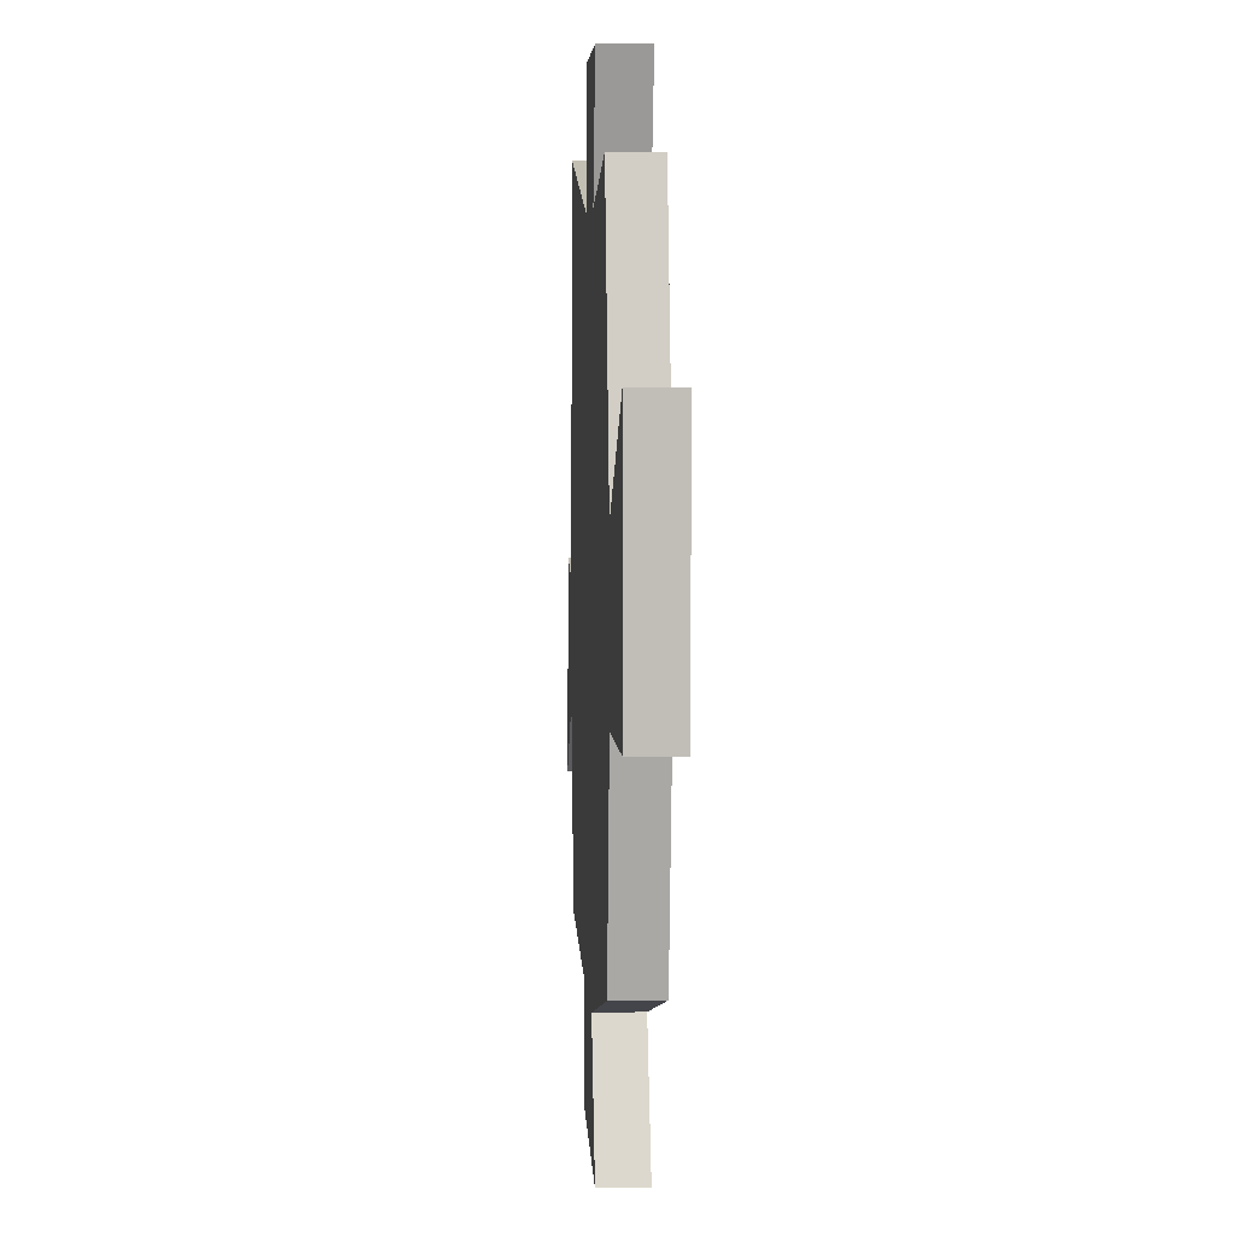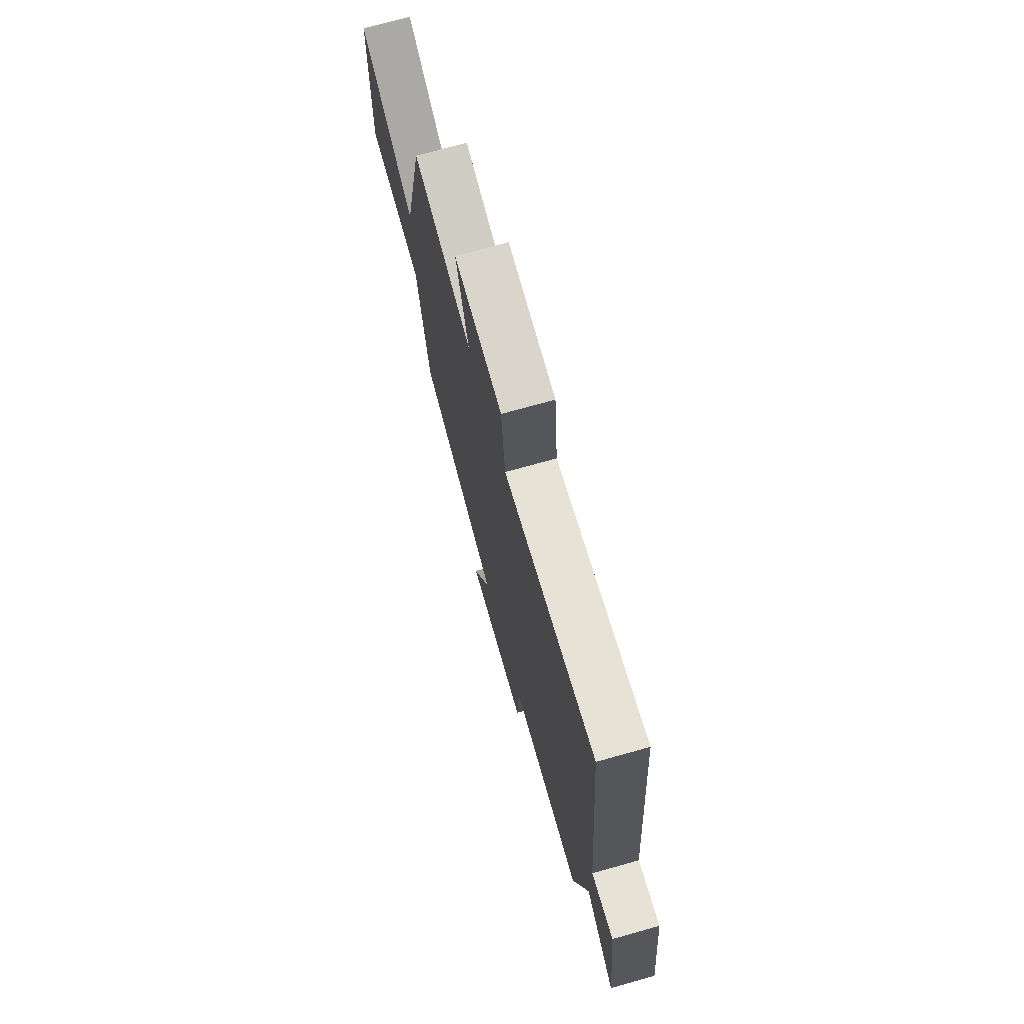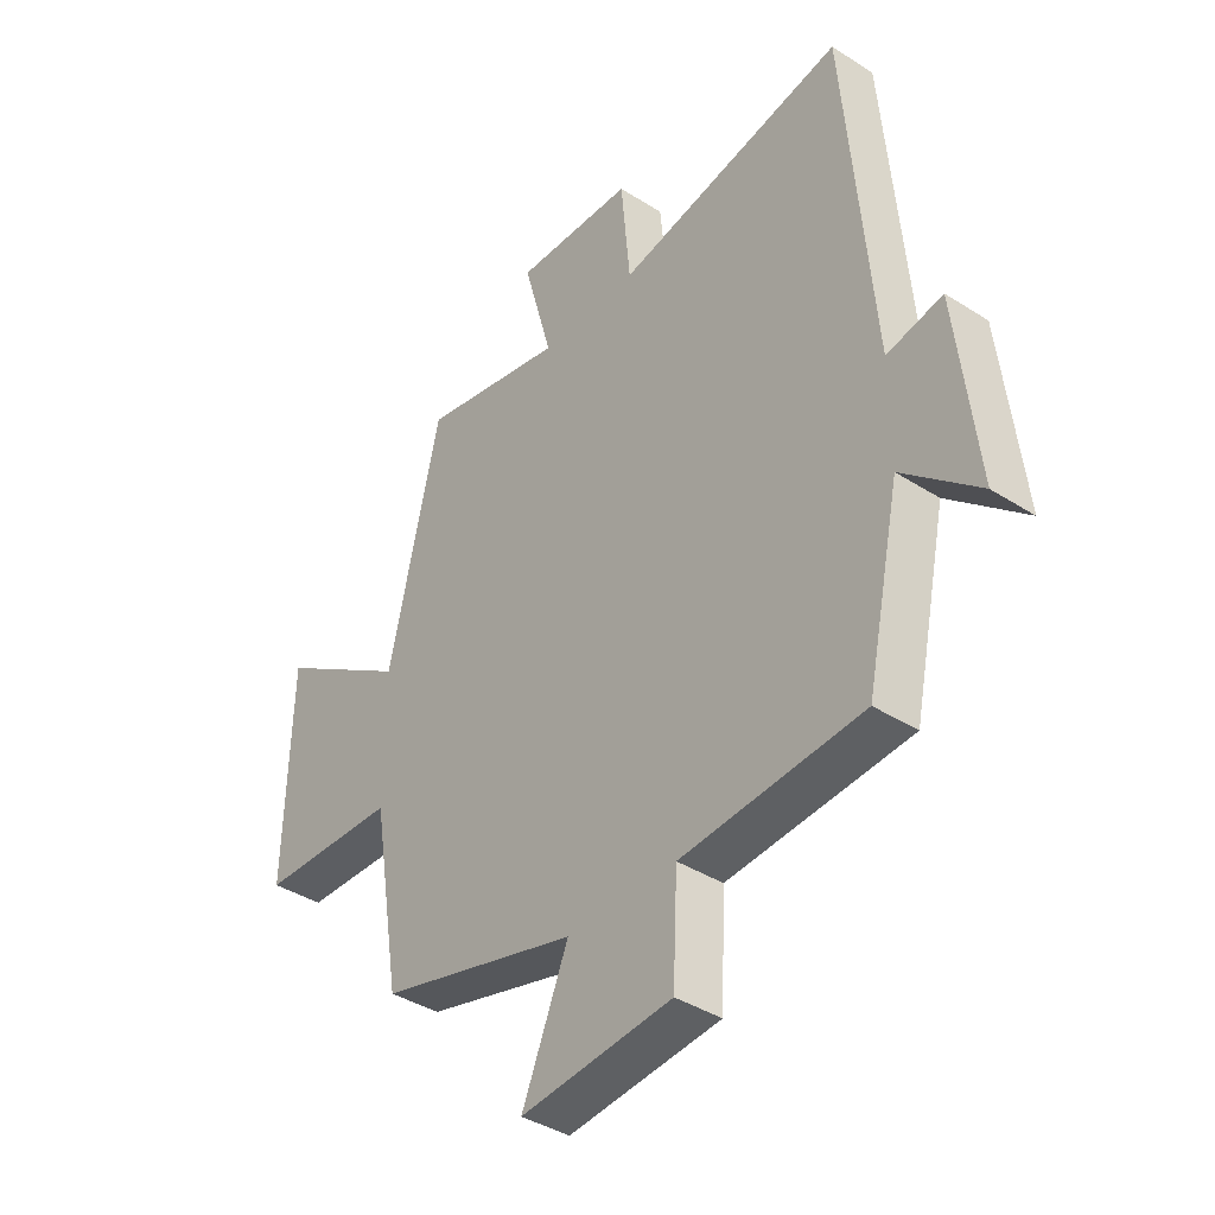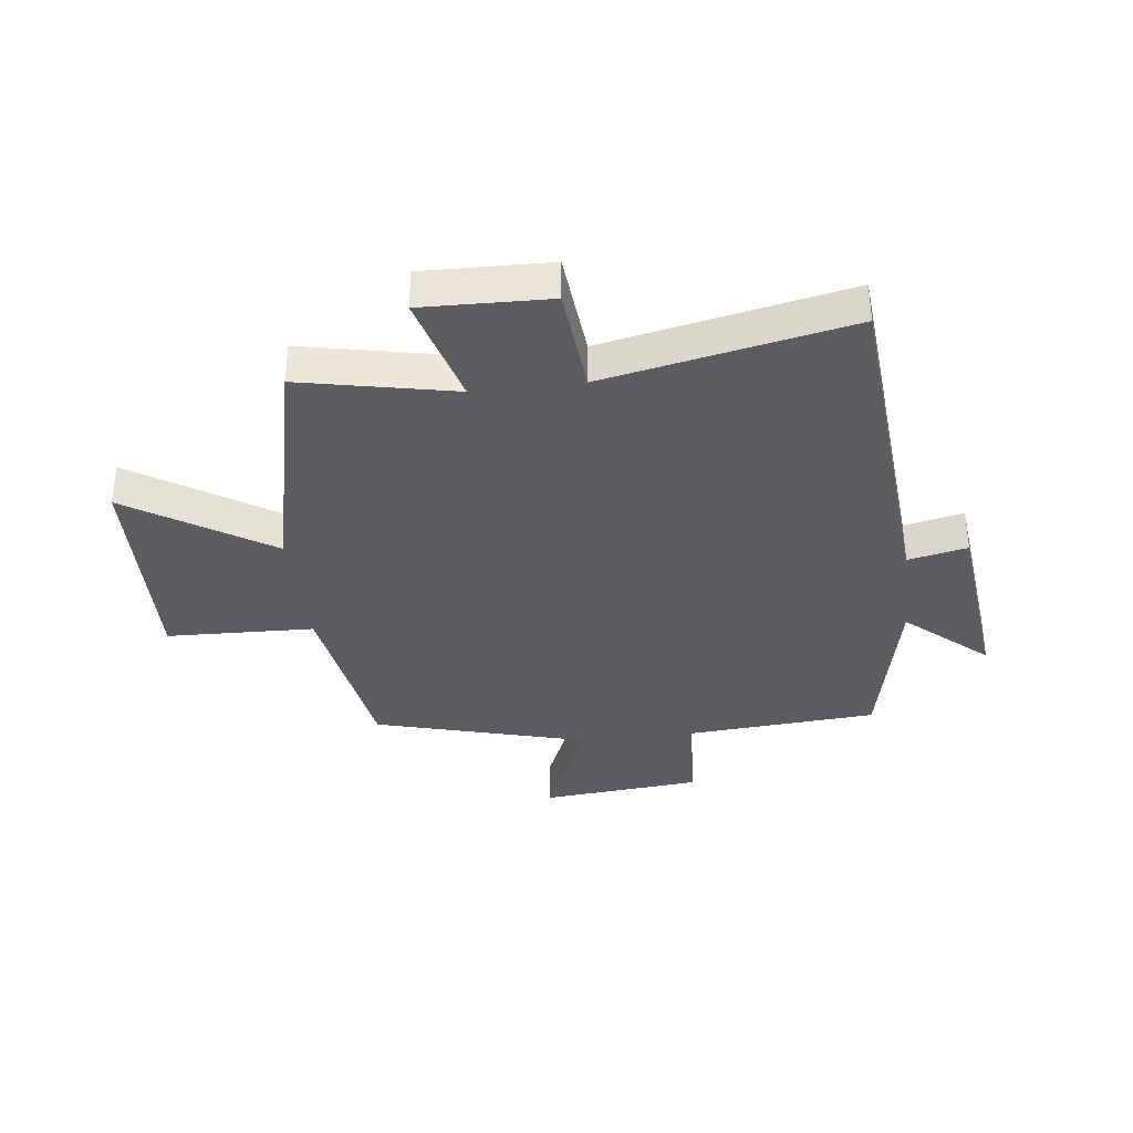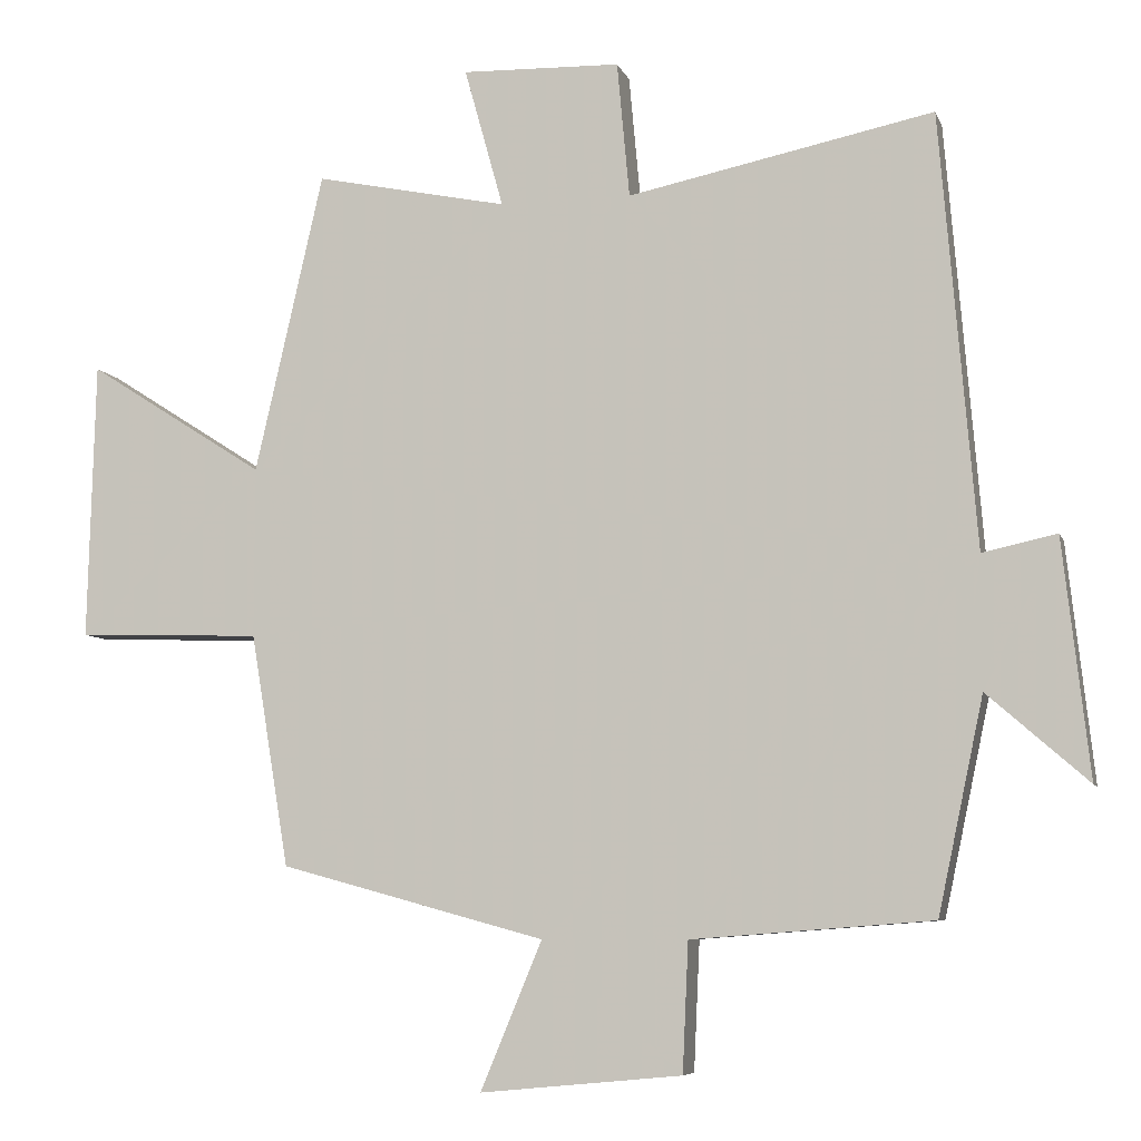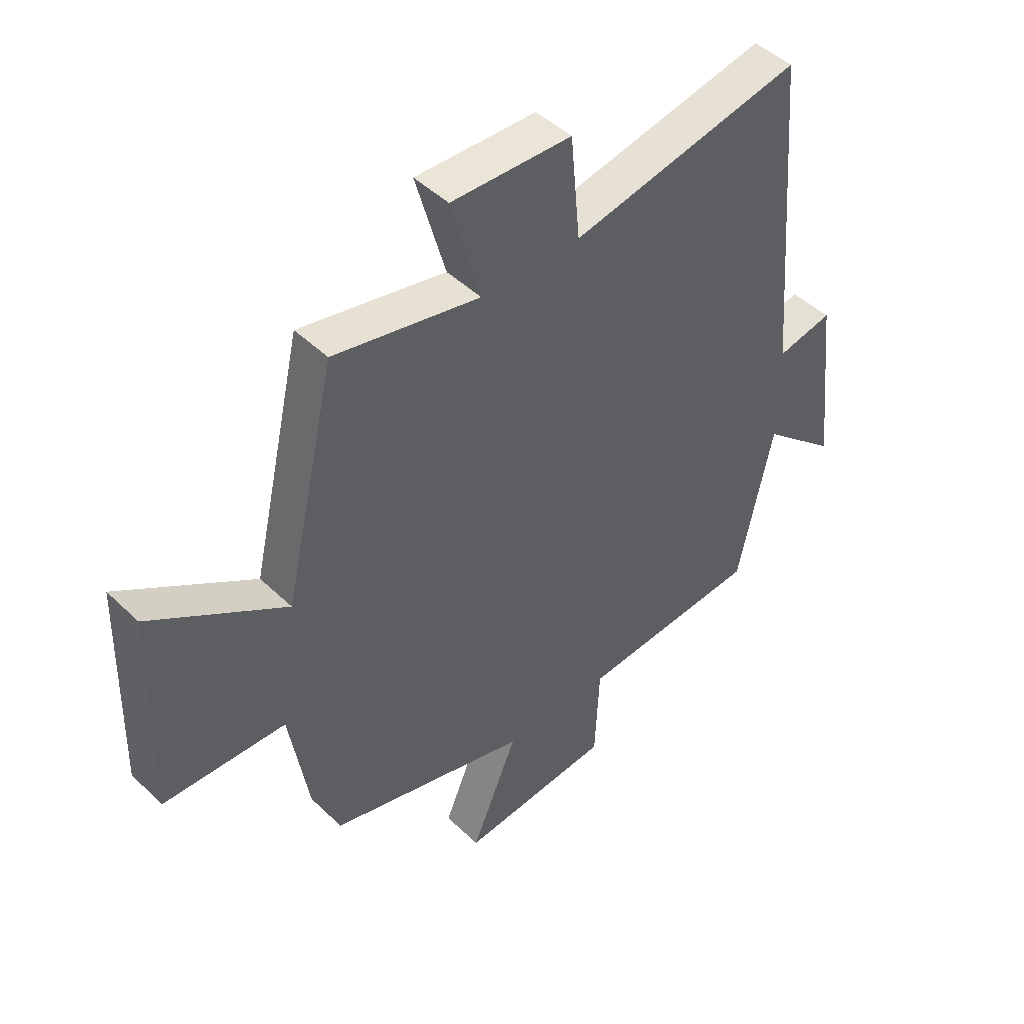
<metadata>
{"format":"obj","ext":"obj","renderer":"f3d","projection":"perspective","resolution":1024,"background":"white","views":[{"elev":5.8,"azim":-93.3,"up":"+Z"},{"elev":73.2,"azim":74.4,"up":"+Z"},{"elev":-39.3,"azim":51.4,"up":"+Z"},{"elev":-35.7,"azim":6.8,"up":"+Y"},{"elev":-7.1,"azim":14.8,"up":"+Z"},{"elev":46.2,"azim":-42.5,"up":"+Z"}]}
</metadata>
<code>
v 0.451 0.07 0.586
v 0.5 0.07 -0.004
v 0.601 0.07 0.018
v 0.637 0.07 -0.304
v 0.5 0.07 -0.184
v 0.438 0.07 -0.475
v 0.111 0.07 -0.5
v 0.103 0.07 -0.675
v -0.171 0.07 -0.701
v -0.087 0.07 -0.5
v -0.448 0.07 -0.402
v -0.5 0.07 -0.086
v -0.751 0.07 -0.078
v -0.741 0.07 0.3
v -0.5 0.07 0.146
v -0.407 0.07 0.554
v -0.145 0.07 0.5
v -0.198 0.07 0.691
v 0.018 0.07 0.685
v 0.035 0.07 0.5
v 0.451 0 0.586
v 0.5 0 -0.004
v 0.601 0 0.018
v 0.637 0 -0.304
v 0.5 0 -0.184
v 0.438 0 -0.475
v 0.111 0 -0.5
v 0.103 0 -0.675
v -0.171 0 -0.701
v -0.087 0 -0.5
v -0.448 0 -0.402
v -0.5 0 -0.086
v -0.751 0 -0.078
v -0.741 0 0.3
v -0.5 0 0.146
v -0.407 0 0.554
v -0.145 0 0.5
v -0.198 0 0.691
v 0.018 0 0.685
v 0.035 0 0.5
f 17 18 19 20
f 15 16 17
f 15 17 20
f 12 13 14 15
f 20 1 2
f 15 20 2
f 12 15 2
f 11 12 2
f 10 11 2
f 7 8 9 10
f 7 10 2
f 6 7 2
f 5 6 2
f 2 3 4 5
f 40 39 38 37
f 37 36 35
f 40 37 35
f 35 34 33 32
f 22 21 40
f 22 40 35
f 22 35 32
f 22 32 31
f 22 31 30
f 30 29 28 27
f 22 30 27
f 22 27 26
f 22 26 25
f 25 24 23 22
f 1 21 22 2
f 2 22 23 3
f 3 23 24 4
f 4 24 25 5
f 5 25 26 6
f 6 26 27 7
f 7 27 28 8
f 8 28 29 9
f 9 29 30 10
f 10 30 31 11
f 11 31 32 12
f 12 32 33 13
f 13 33 34 14
f 14 34 35 15
f 15 35 36 16
f 16 36 37 17
f 17 37 38 18
f 18 38 39 19
f 19 39 40 20
f 20 40 21 1

</code>
